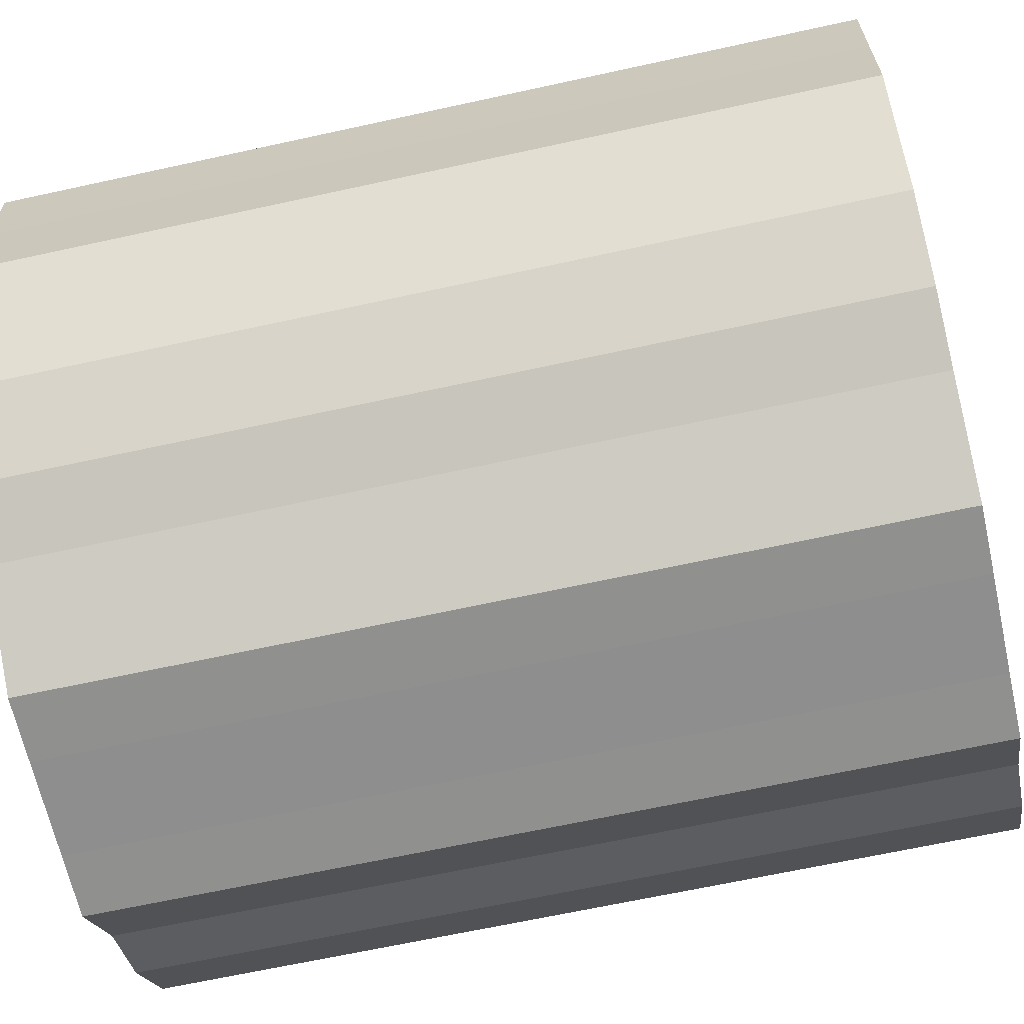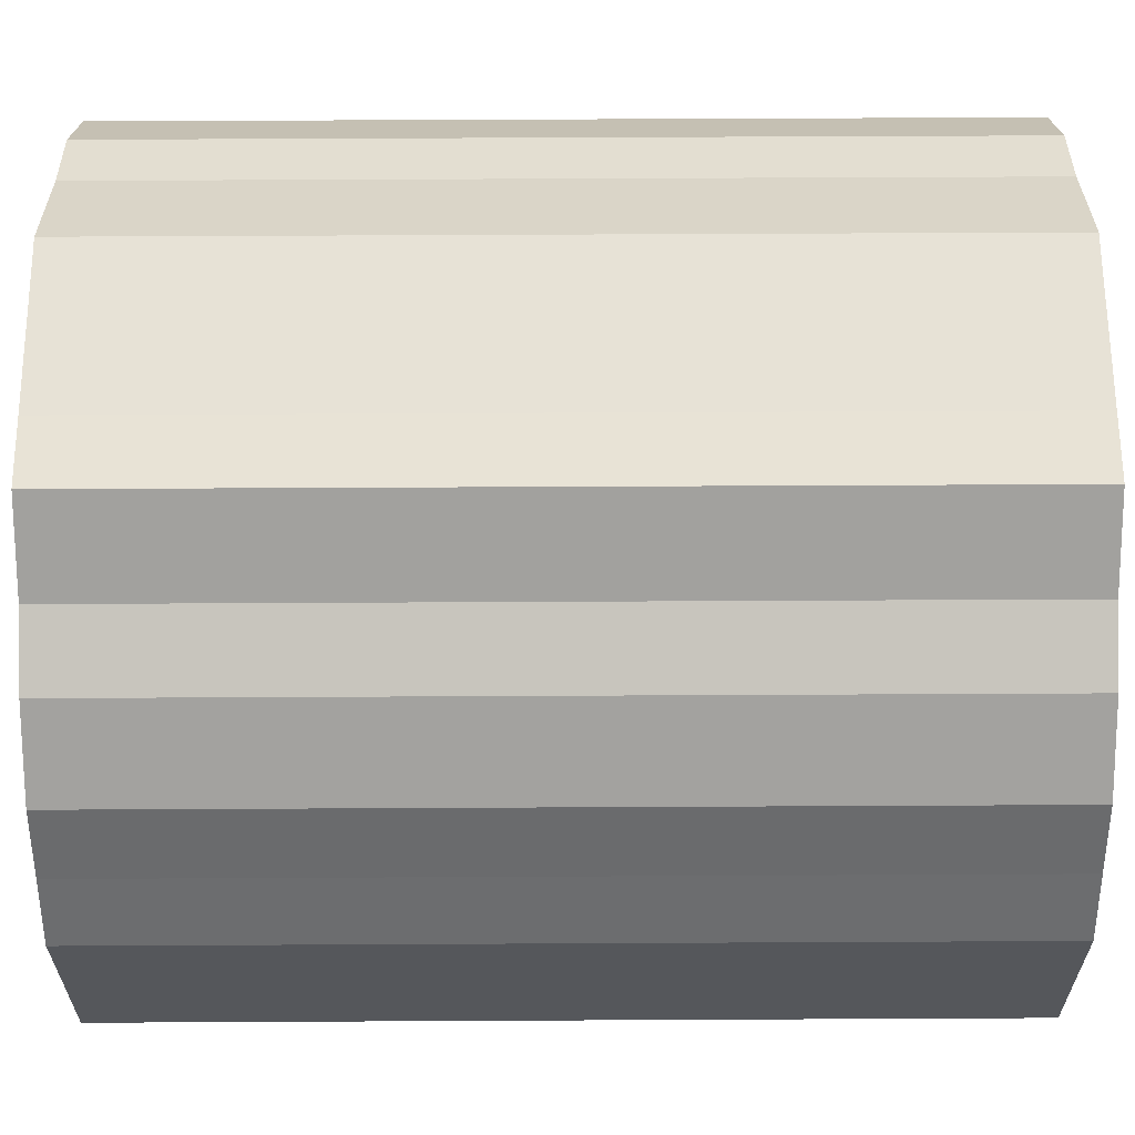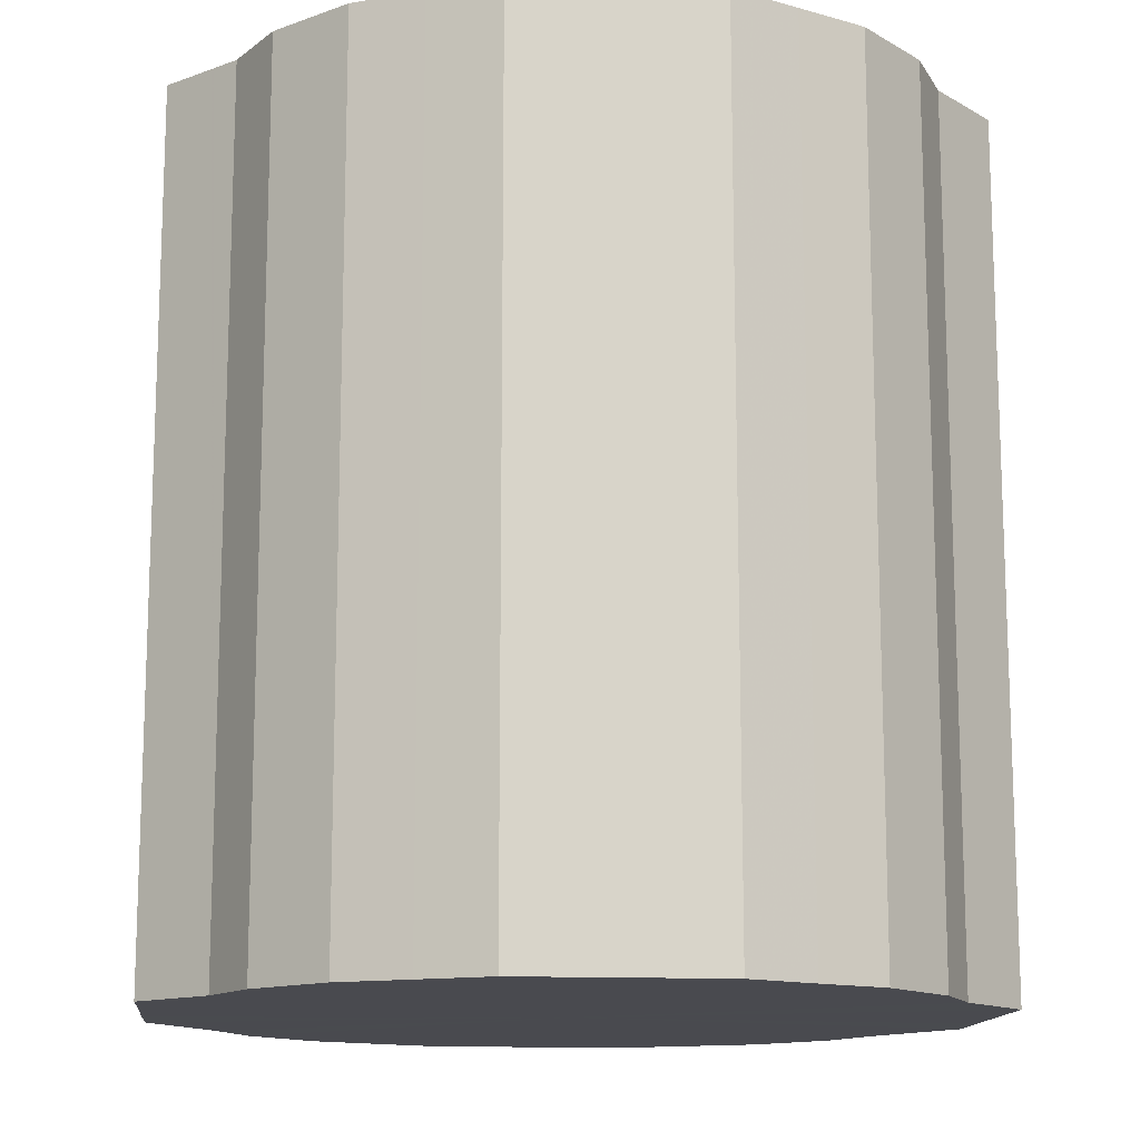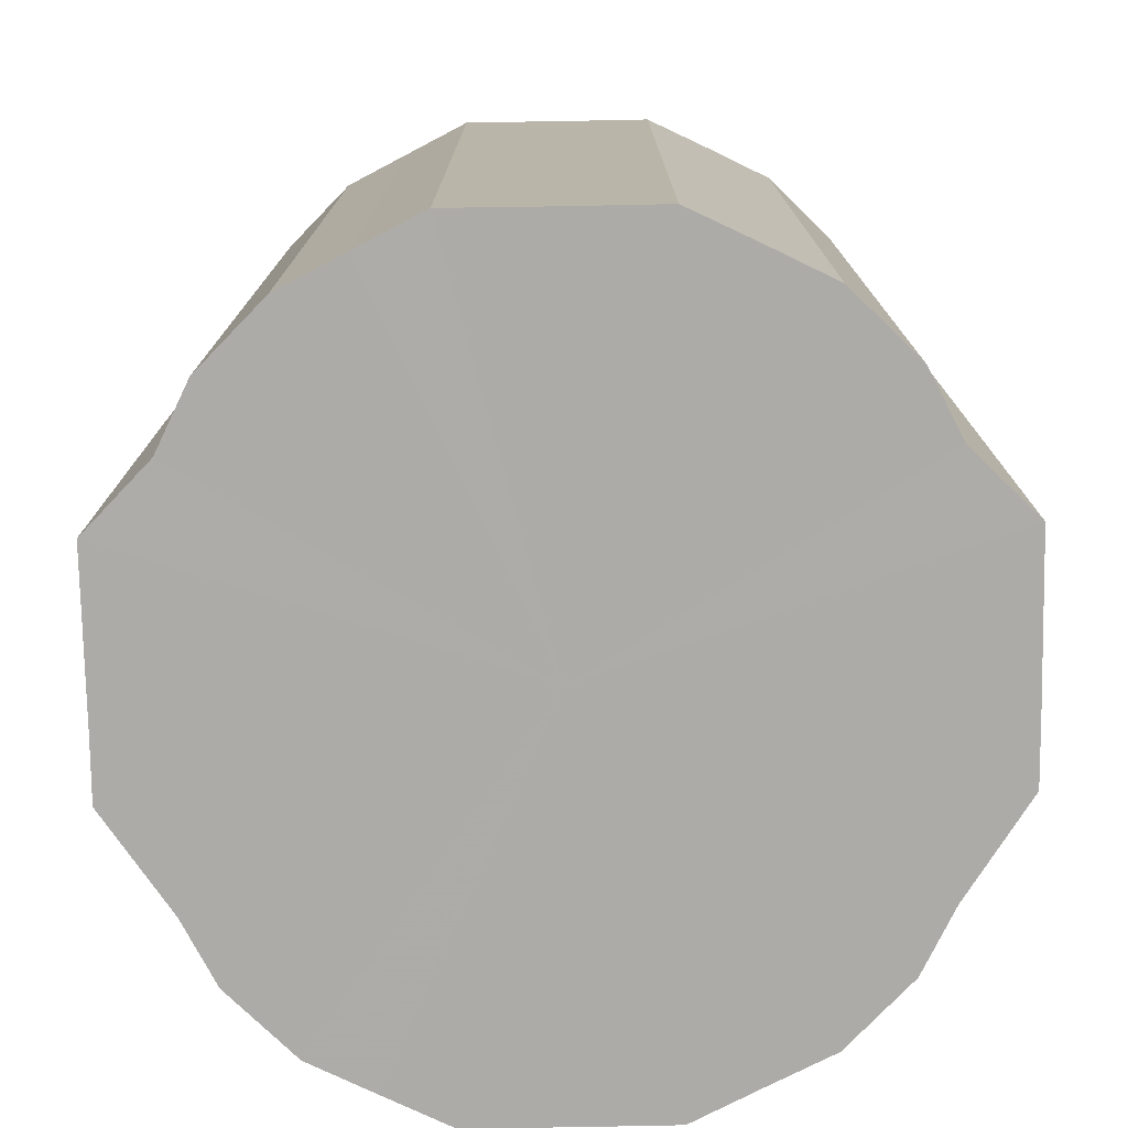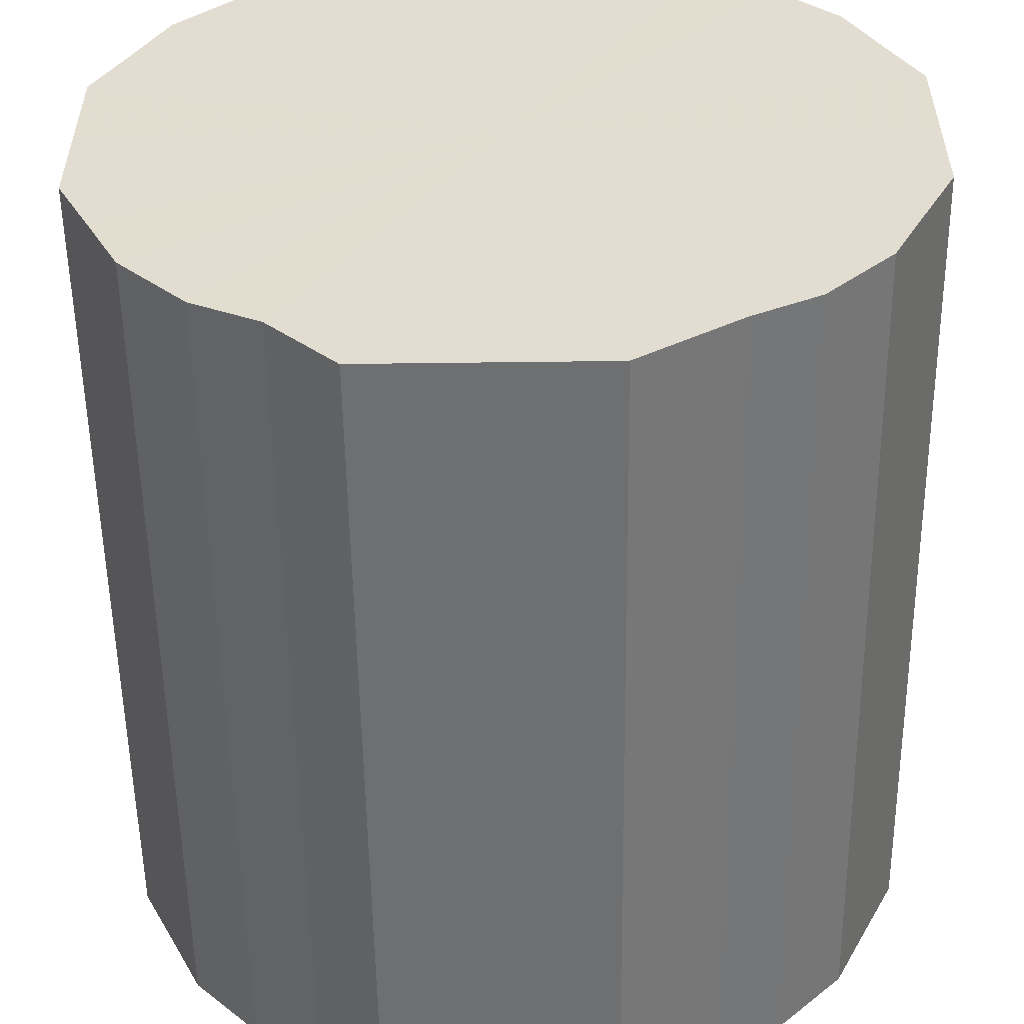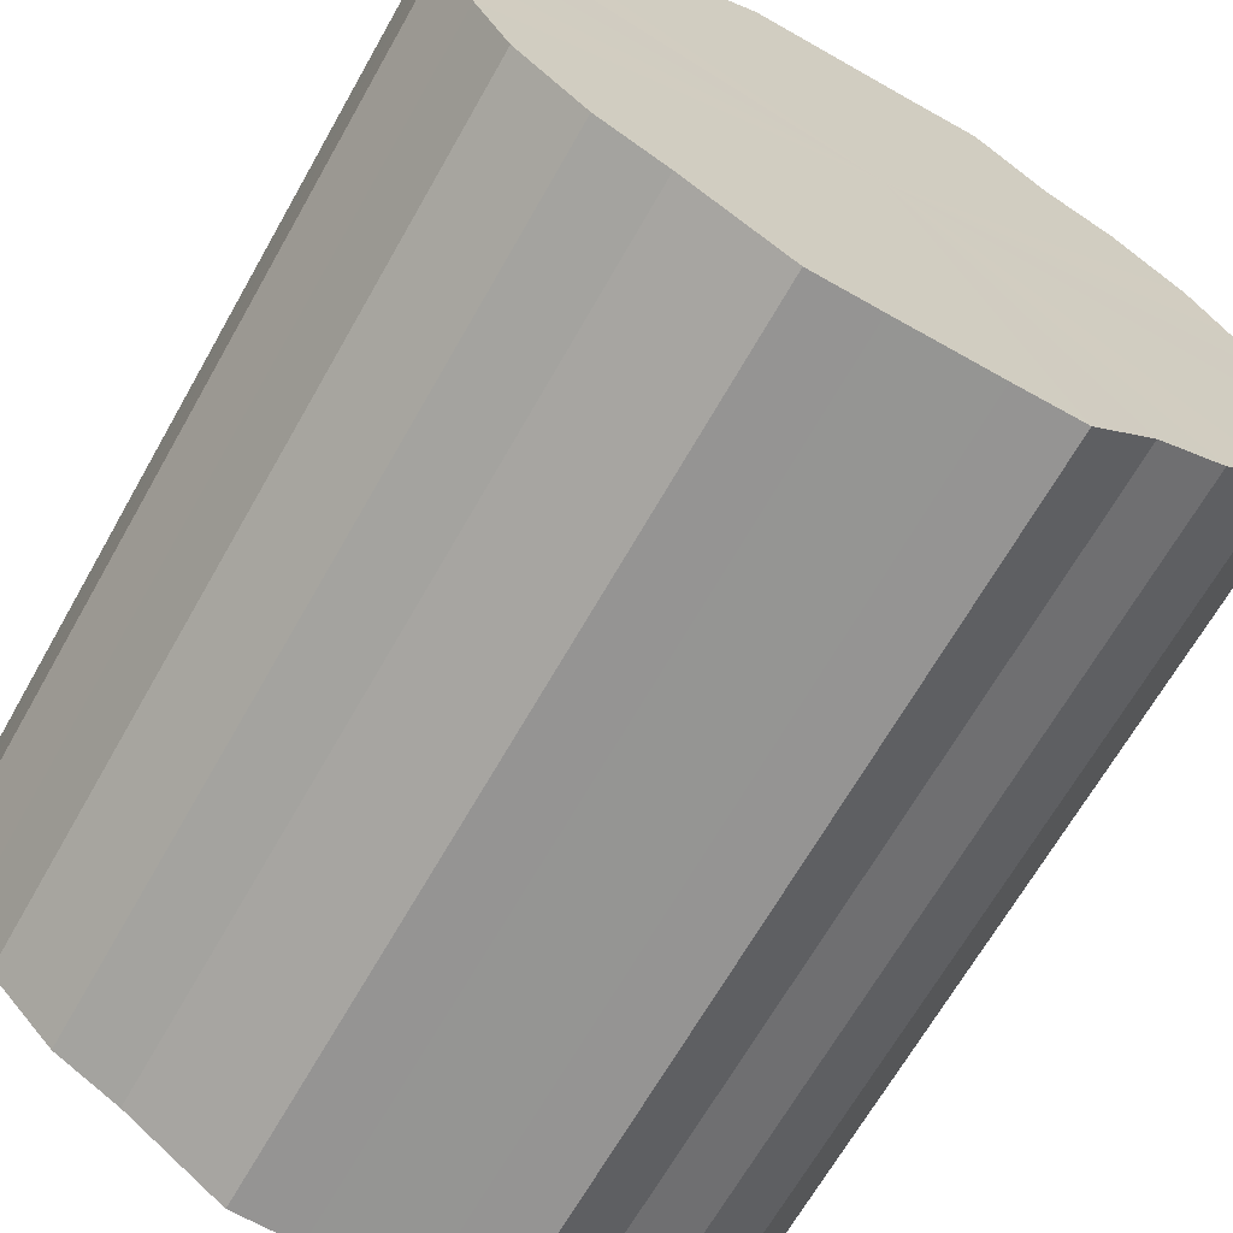
<metadata>
{"format":"obj","ext":"obj","renderer":"f3d","projection":"perspective","resolution":1024,"background":"white","views":[{"elev":-65.2,"azim":-77.5,"up":"+Y"},{"elev":63.0,"azim":89.7,"up":"+Y"},{"elev":-13.6,"azim":83.9,"up":"+Z"},{"elev":-76.5,"azim":91.0,"up":"+Z"},{"elev":-54.5,"azim":-179.2,"up":"+Y"},{"elev":-67.2,"azim":-29.6,"up":"+Y"}]}
</metadata>
<code>
o 24687
v 2207 1864 20.14
v 2207 1864 20.14
v 2207 1864 20.4
v 2207 1864 20.14
v 2207 1864 20.4
v 2207 1864 20.14
v 2207 1864 20.4
v 2207 1864 20.14
v 2207 1864 20.4
v 2207 1864 20.14
v 2207 1864 20.4
v 2207 1864 20.14
v 2207 1864 20.4
v 2207 1864 20.14
v 2207 1864 20.4
v 2207 1864 20.14
v 2207 1864 20.4
v 2207 1864 20.14
v 2207 1864 20.4
v 2207 1864 20.14
v 2207 1864 20.4
v 2207 1864 20.14
v 2207 1864 20.4
v 2207 1864 20.14
v 2207 1864 20.4
v 2207 1864 20.14
v 2207 1864 20.4
v 2207 1864 20.14
v 2207 1864 20.4
v 2207 1864 20.14
v 2207 1864 20.4
v 2207 1864 20.14
v 2207 1864 20.4
v 2207 1864 20.14
v 2207 1864 20.4
v 2207 1864 20.14
v 2207 1864 20.4
v 2207 1864 20.14
v 2207 1864 20.4
v 2207 1864 20.14
v 2207 1864 20.4
v 2207 1864 20.14
v 2207 1864 20.4
v 2207 1864 20.14
v 2207 1864 20.4
v 2207 1864 20.14
v 2207 1864 20.4
v 2207 1864 20.14
v 2207 1864 20.4
v 2207 1864 20.14
v 2207 1864 20.4
v 2207 1864 20.14
v 2207 1864 20.4
v 2207 1864 20.14
v 2207 1864 20.4
v 2207 1864 20.14
v 2207 1864 20.4
v 2207 1864 20.14
v 2207 1864 20.4
v 2207 1864 20.4
v 2207 1864 20.4
v 2207 1864 20.14
v 2207 1864 20.4
v 2207 1864 20.14
v 2207 1864 20.4
v 2207 1864 20.4
v 2207 1864 20.14
v 2207 1864 20.4
v 2207 1864 20.14
v 2207 1864 20.14
v 2207 1864 20.4
v 2207 1864 20.4
v 2207 1864 20.14
v 2207 1864 20.4
v 2207 1864 20.14
v 2207 1864 20.14
v 2207 1864 20.4
v 2207 1864 20.4
v 2207 1864 20.14
v 2207 1864 20.4
v 2207 1864 20.14
v 2207 1864 20.14
v 2207 1864 20.4
v 2207 1864 20.4
v 2207 1864 20.14
v 2207 1864 20.4
v 2207 1864 20.14
v 2207 1864 20.14
v 2207 1864 20.4
v 2207 1864 20.4
v 2207 1864 20.14
v 2207 1864 20.4
v 2207 1864 20.14
v 2207 1864 20.14
v 2207 1864 20.4
v 2207 1864 20.4
v 2207 1864 20.14
v 2207 1864 20.4
v 2207 1864 20.14
v 2207 1864 20.14
v 2207 1864 20.4
v 2207 1864 20.4
v 2207 1864 20.14
v 2207 1864 20.4
v 2207 1864 20.14
v 2207 1864 20.14
v 2207 1864 20.4
v 2207 1864 20.4
v 2207 1864 20.14
v 2207 1864 20.4
v 2207 1864 20.14
v 2207 1864 20.14
v 2207 1864 20.4
v 2207 1864 20.4
v 2207 1864 20.14
v 2207 1864 20.4
v 2207 1864 20.14
v 2207 1864 20.14
v 2207 1864 20.4
v 2207 1864 20.14
v 2207 1864 20.14
v 2207 1864 20.14
v 2207 1864 20.14
v 2207 1864 20.14
v 2207 1864 20.14
v 2207 1864 20.14
v 2207 1864 20.14
v 2207 1864 20.14
v 2207 1864 20.14
v 2207 1864 20.14
v 2207 1864 20.14
v 2207 1864 20.14
v 2207 1864 20.14
v 2207 1864 20.14
v 2207 1864 20.14
v 2207 1864 20.14
v 2207 1864 20.14
v 2207 1864 20.14
v 2207 1864 20.14
v 2207 1864 20.14
v 2207 1864 20.14
v 2207 1864 20.14
v 2207 1864 20.14
v 2207 1864 20.14
v 2207 1864 20.14
v 2207 1864 20.14
v 2207 1864 20.14
v 2207 1864 20.14
v 2207 1864 20.14
v 2207 1864 20.14
v 2207 1864 20.14
v 2207 1864 20.4
v 2207 1864 20.4
v 2207 1864 20.4
v 2207 1864 20.4
v 2207 1864 20.4
v 2207 1864 20.4
v 2207 1864 20.4
v 2207 1864 20.4
v 2207 1864 20.4
v 2207 1864 20.4
v 2207 1864 20.4
v 2207 1864 20.4
v 2207 1864 20.4
v 2207 1864 20.4
v 2207 1864 20.4
v 2207 1864 20.4
v 2207 1864 20.4
v 2207 1864 20.4
v 2207 1864 20.4
v 2207 1864 20.4
v 2207 1864 20.4
v 2207 1864 20.4
v 2207 1864 20.4
v 2207 1864 20.4
v 2207 1864 20.4
v 2207 1864 20.4
v 2207 1864 20.4
v 2207 1864 20.4
v 2207 1864 20.4
v 2207 1864 20.4
v 2207 1864 20.4
f 1 2 3
f 2 4 5
f 6 1 7
f 4 8 9
f 10 6 11
f 8 12 13
f 14 10 15
f 12 16 17
f 18 14 19
f 16 20 21
f 22 18 23
f 20 24 25
f 26 22 27
f 24 28 29
f 30 26 31
f 28 32 33
f 34 30 35
f 32 36 37
f 38 34 39
f 36 40 41
f 42 38 43
f 40 44 45
f 46 42 47
f 44 48 49
f 50 46 51
f 48 52 53
f 54 50 55
f 52 56 57
f 58 54 59
f 56 58 60
f 61 62 63
f 63 64 65
f 66 67 61
f 68 69 66
f 65 70 71
f 72 73 68
f 74 75 72
f 71 76 77
f 78 79 74
f 80 81 78
f 77 82 83
f 84 85 80
f 86 87 84
f 83 88 89
f 90 91 86
f 92 93 90
f 89 94 95
f 96 97 92
f 98 99 96
f 95 100 101
f 102 103 98
f 104 105 102
f 101 106 107
f 108 109 104
f 110 111 108
f 107 112 113
f 114 115 110
f 116 117 114
f 113 118 119
f 119 120 116
f 121 122 123
f 121 124 122
f 121 123 125
f 121 126 124
f 121 125 127
f 121 128 126
f 121 127 129
f 121 130 128
f 121 129 131
f 121 132 130
f 121 131 133
f 121 134 132
f 121 133 135
f 121 136 134
f 121 135 137
f 121 138 136
f 121 137 139
f 121 140 138
f 121 139 141
f 121 142 140
f 121 141 143
f 121 144 142
f 121 143 145
f 121 146 144
f 121 145 147
f 121 148 146
f 121 147 149
f 121 150 148
f 121 149 151
f 121 151 150
f 152 153 154
f 152 155 153
f 152 154 156
f 152 157 155
f 152 156 158
f 152 159 157
f 152 158 160
f 152 161 159
f 152 160 162
f 152 163 161
f 152 162 164
f 152 165 163
f 152 164 166
f 152 167 165
f 152 166 168
f 152 169 167
f 152 168 170
f 152 171 169
f 152 170 172
f 152 173 171
f 152 172 174
f 152 175 173
f 152 174 176
f 152 177 175
f 152 176 178
f 152 179 177
f 152 178 180
f 152 181 179
f 152 180 182
f 152 182 181

</code>
